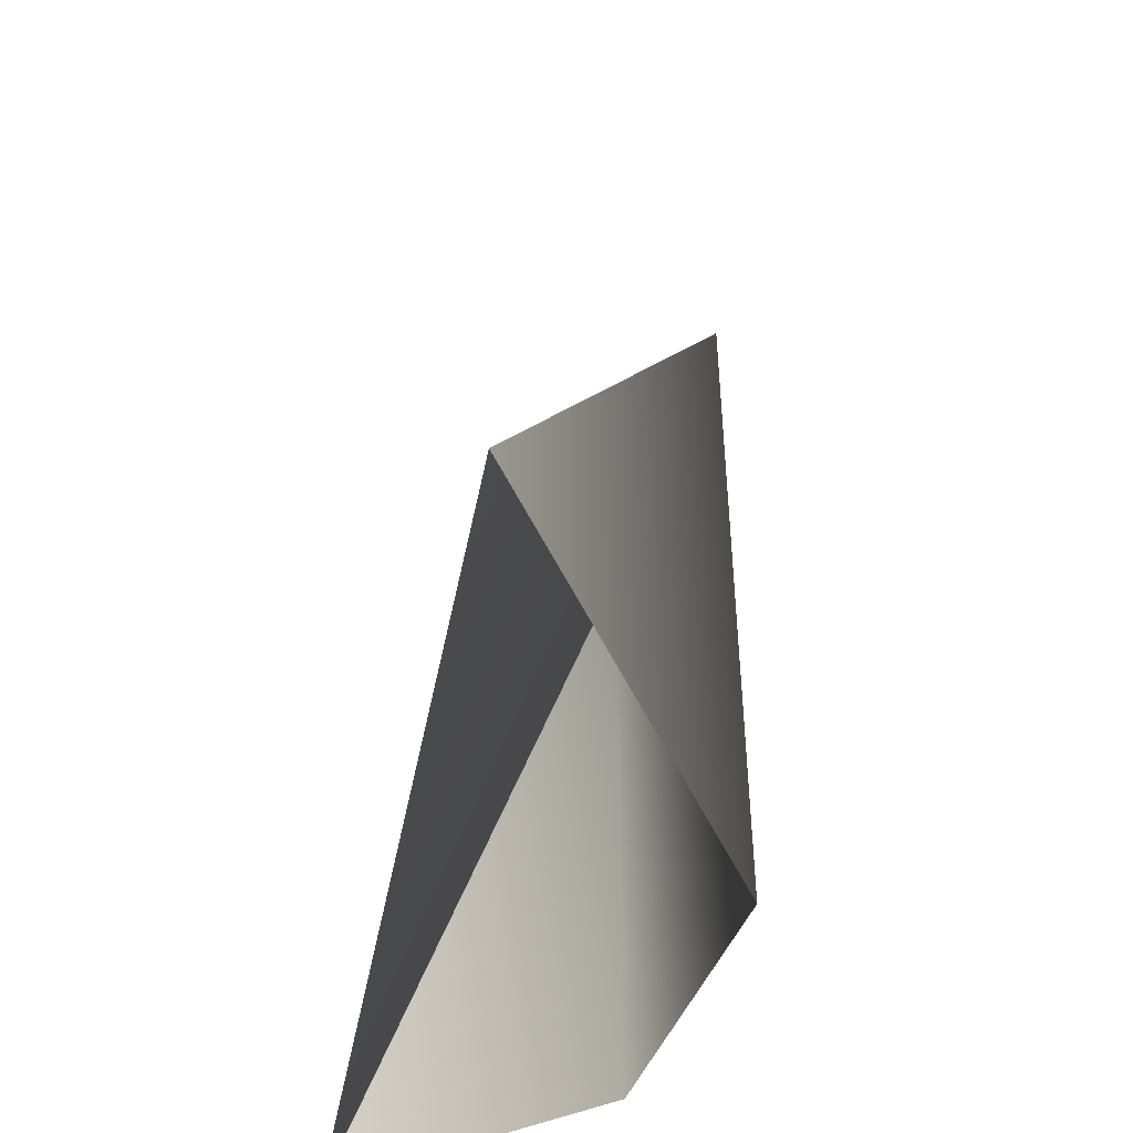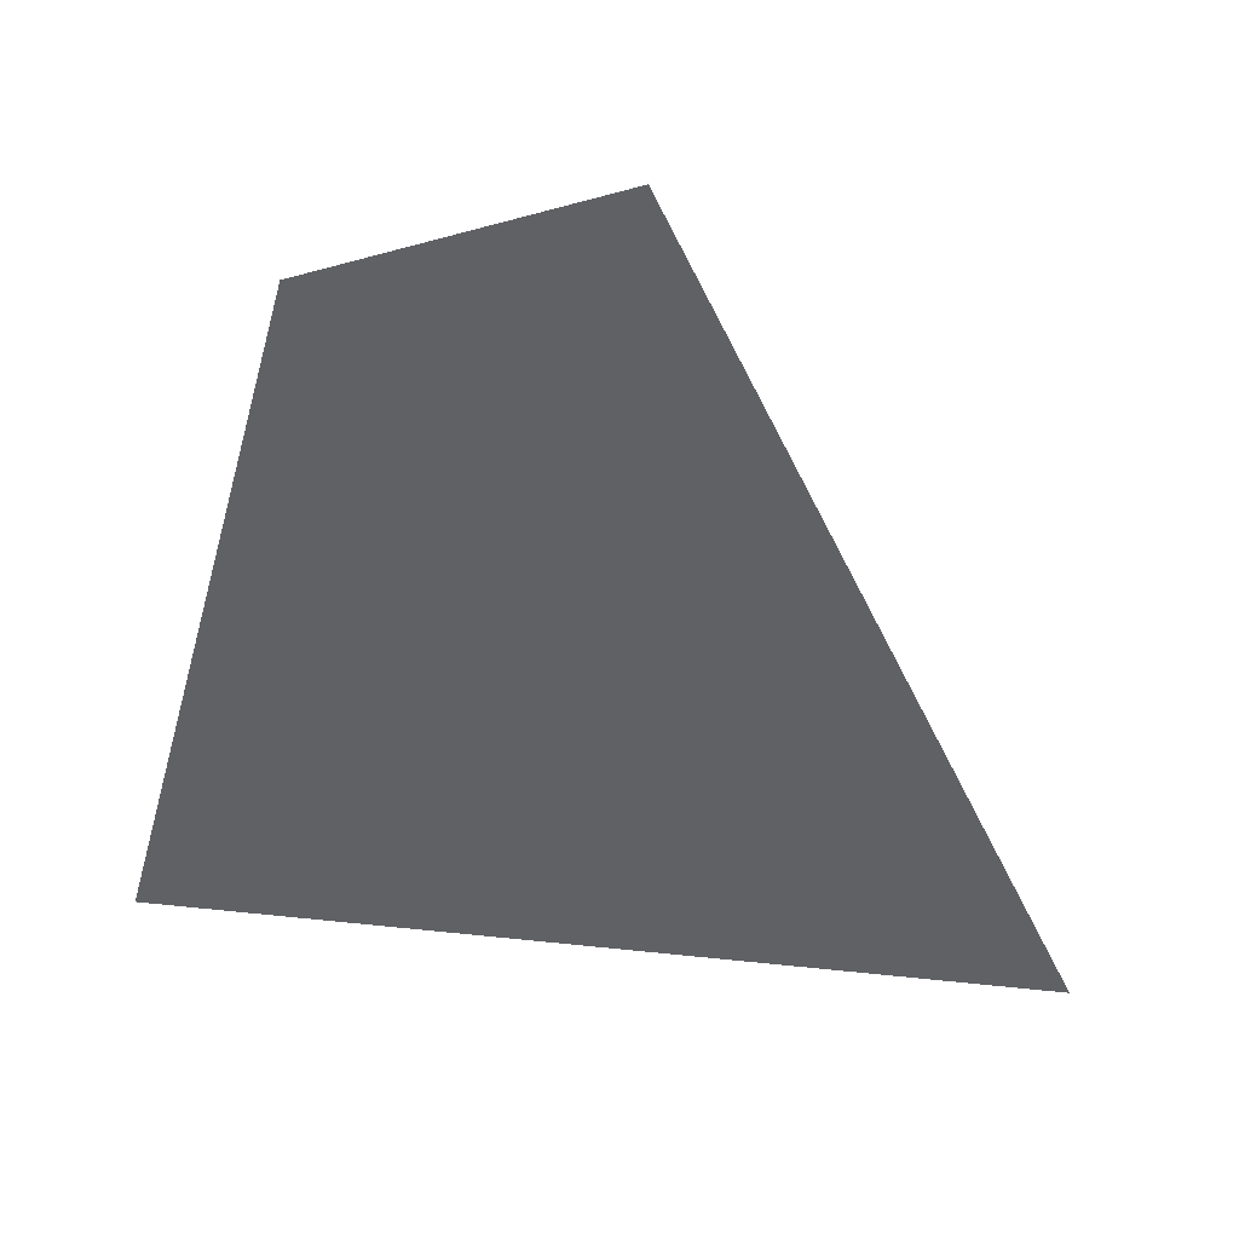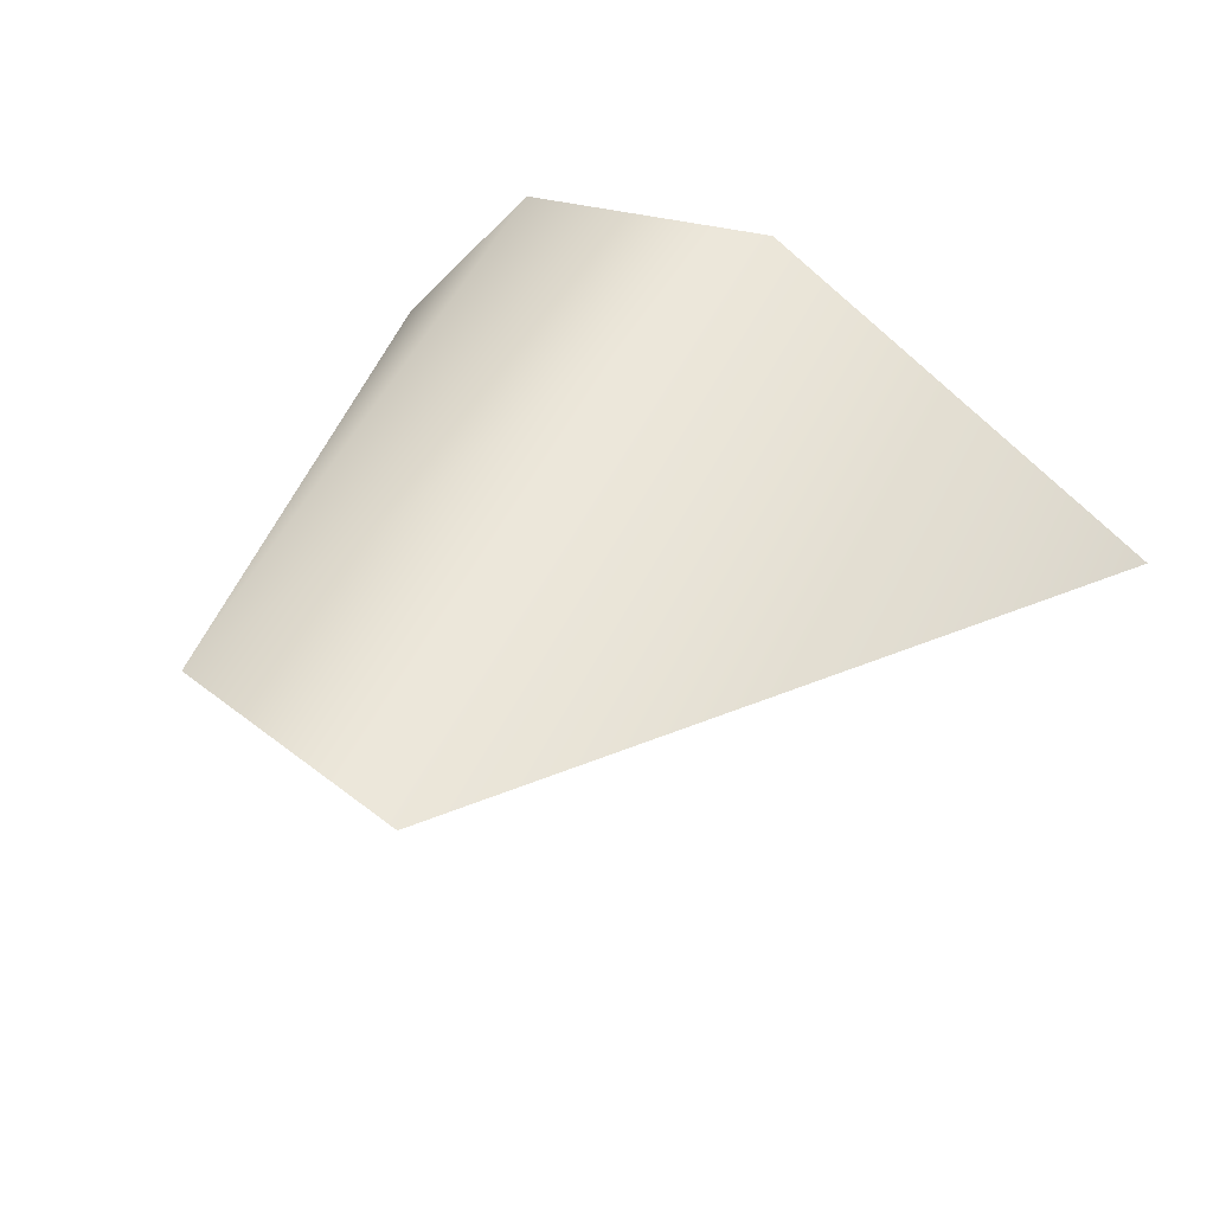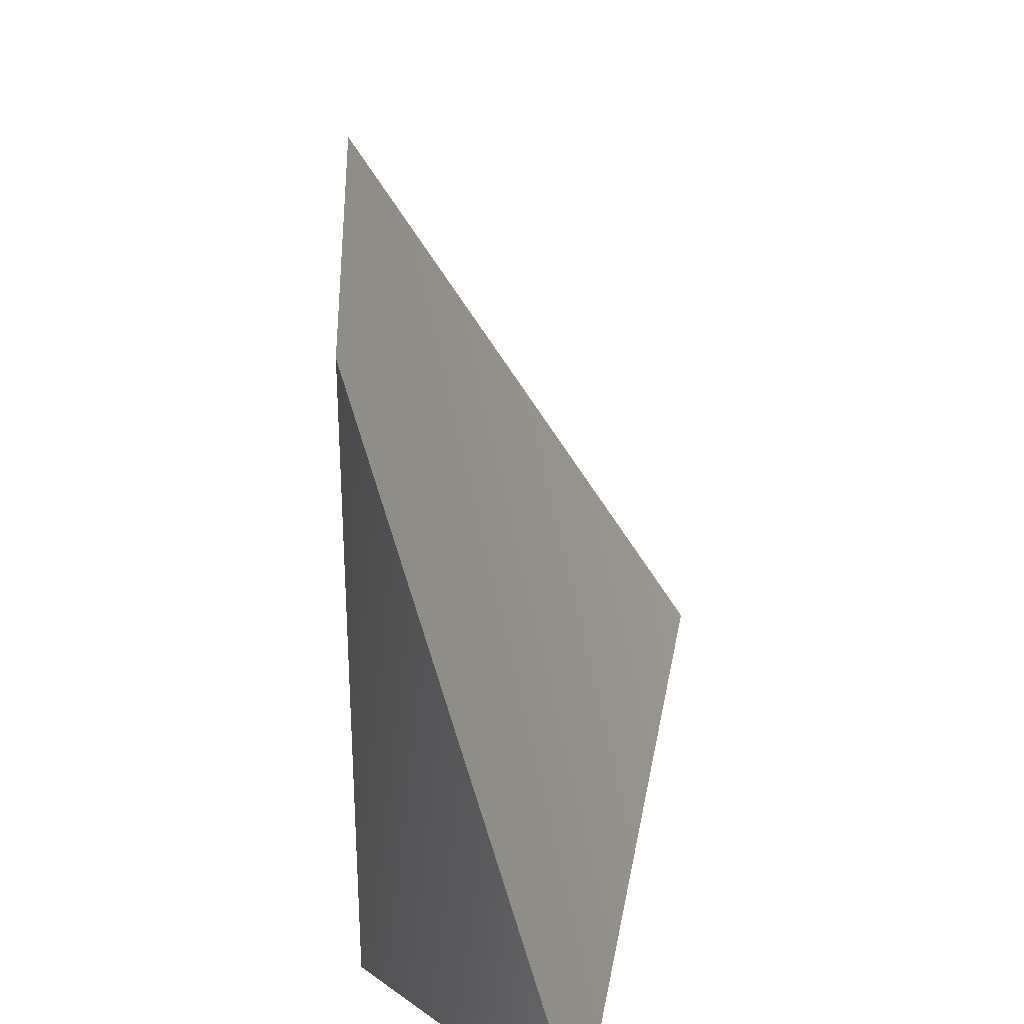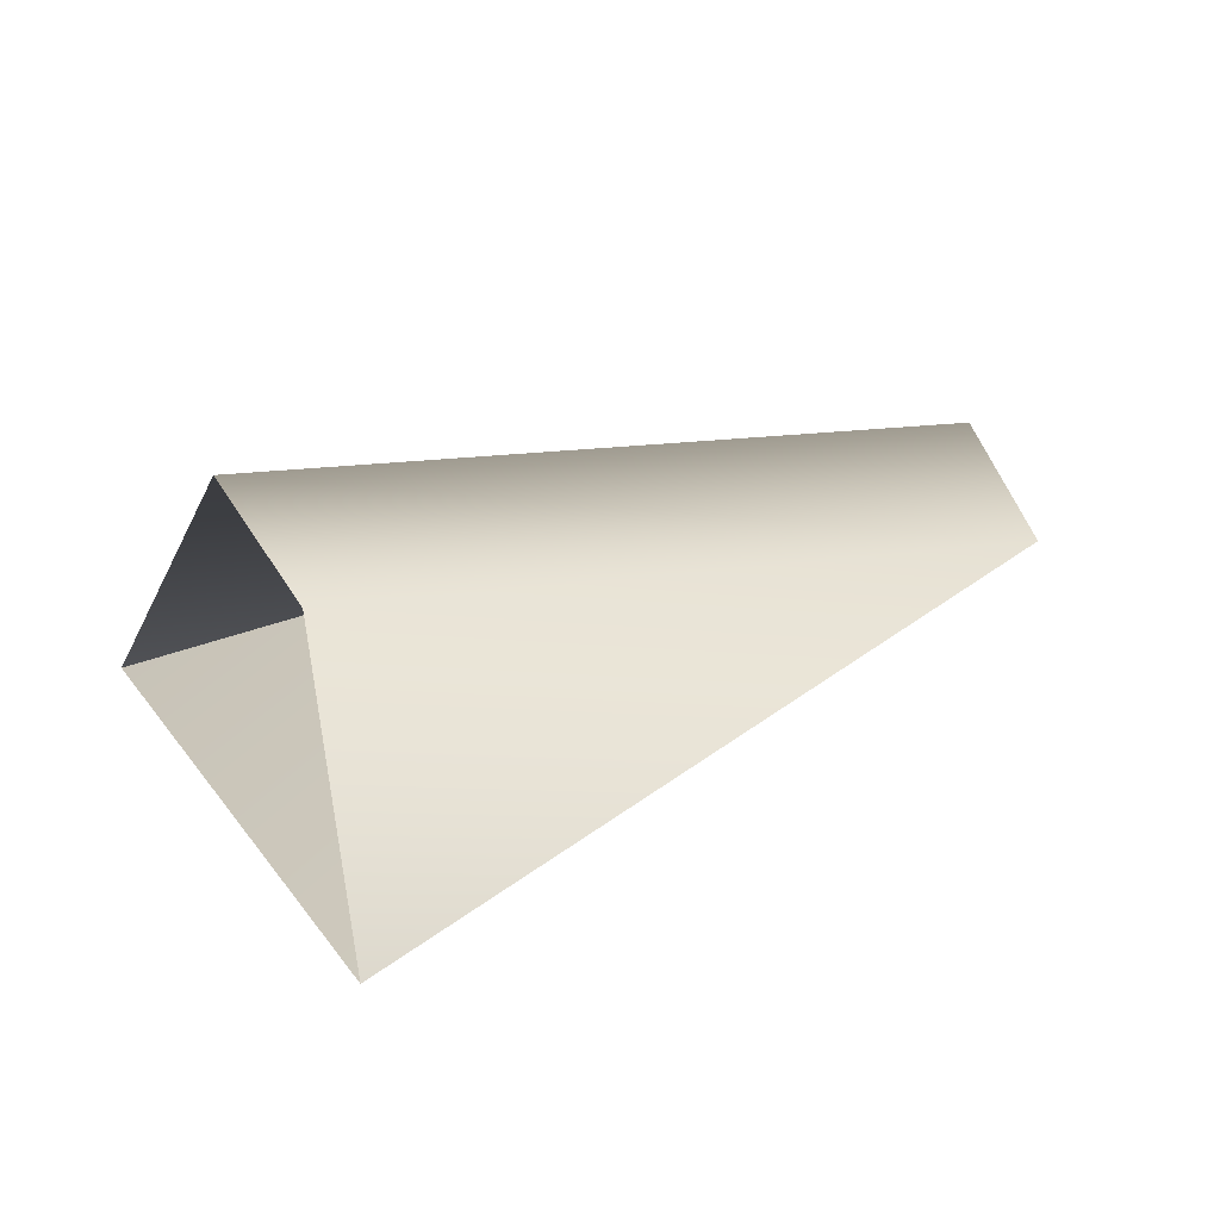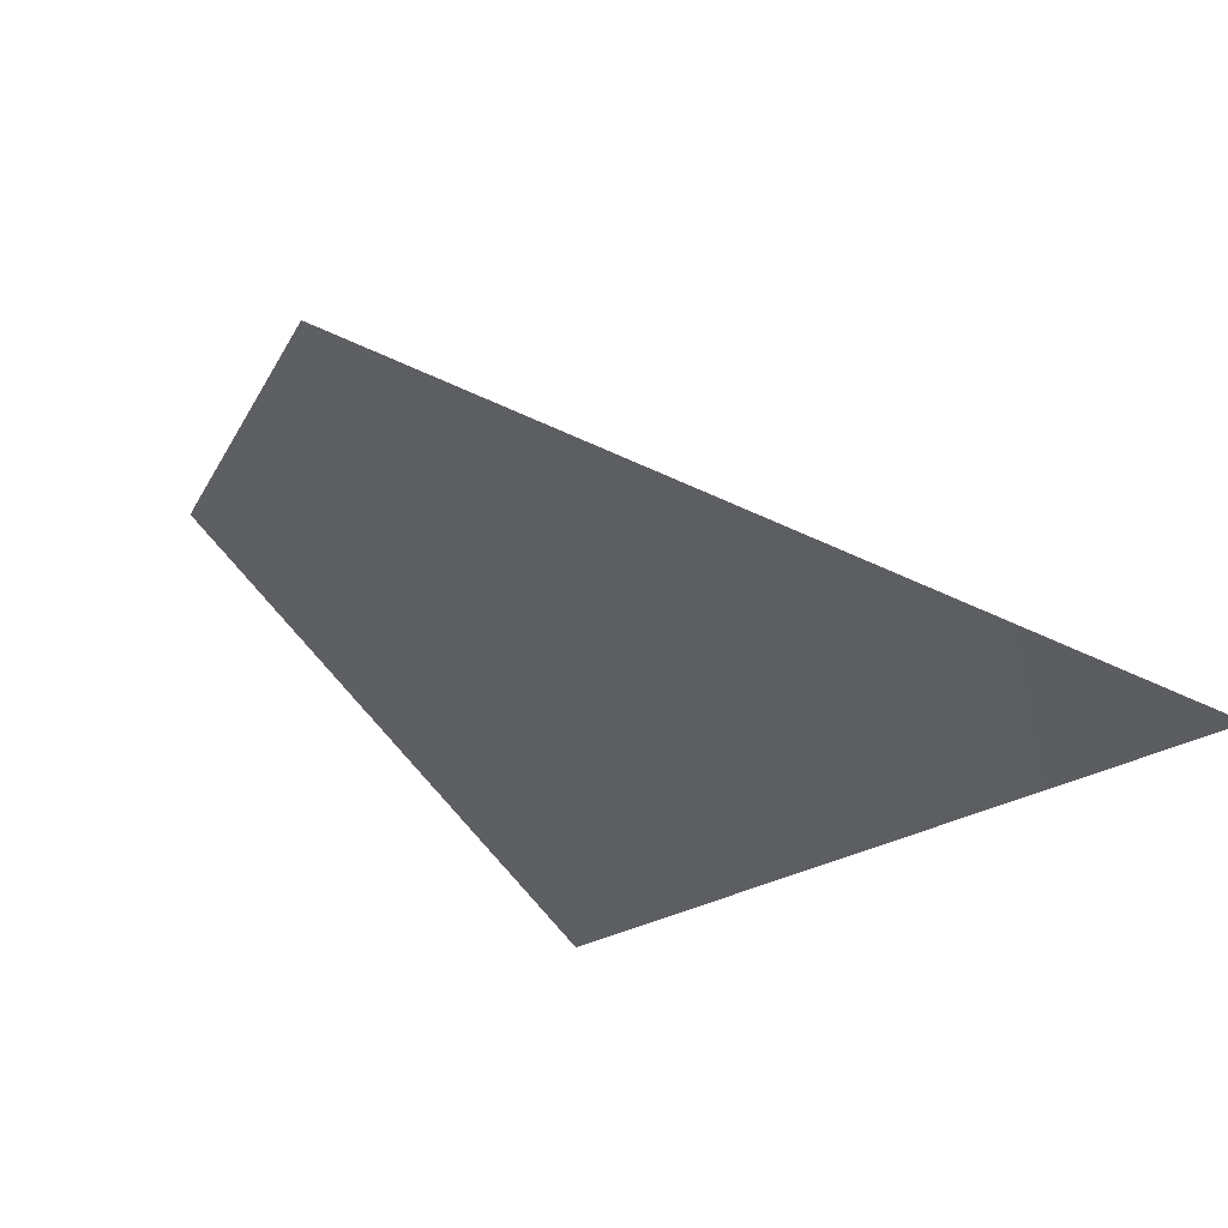
<metadata>
{"format":"obj","ext":"obj","renderer":"f3d","projection":"perspective","resolution":1024,"background":"white","views":[{"elev":-47.9,"azim":-99.0,"up":"+Y"},{"elev":61.4,"azim":-171.6,"up":"+Y"},{"elev":53.0,"azim":-154.0,"up":"+Z"},{"elev":29.8,"azim":101.8,"up":"+Y"},{"elev":13.2,"azim":67.0,"up":"+Z"},{"elev":-23.8,"azim":-135.8,"up":"+Z"}]}
</metadata>
<code>
g Object190
v -6907 -1048 1.35e+04
v -6907 -973.8 1.35e+04
v -6949 -1048 1.347e+04
v -6880 -982.7 1.349e+04
v -6880 -1048 1.349e+04
v -6865 -1049 1.347e+04
v -6907 -973.8 1.35e+04
v -6880 -982.7 1.349e+04
v -6865 -1049 1.347e+04
v -6949 -1048 1.347e+04
f 9 7 8
f 7 9 10
f 4 5 6
f 5 4 1
f 2 1 4
f 1 2 3

</code>
